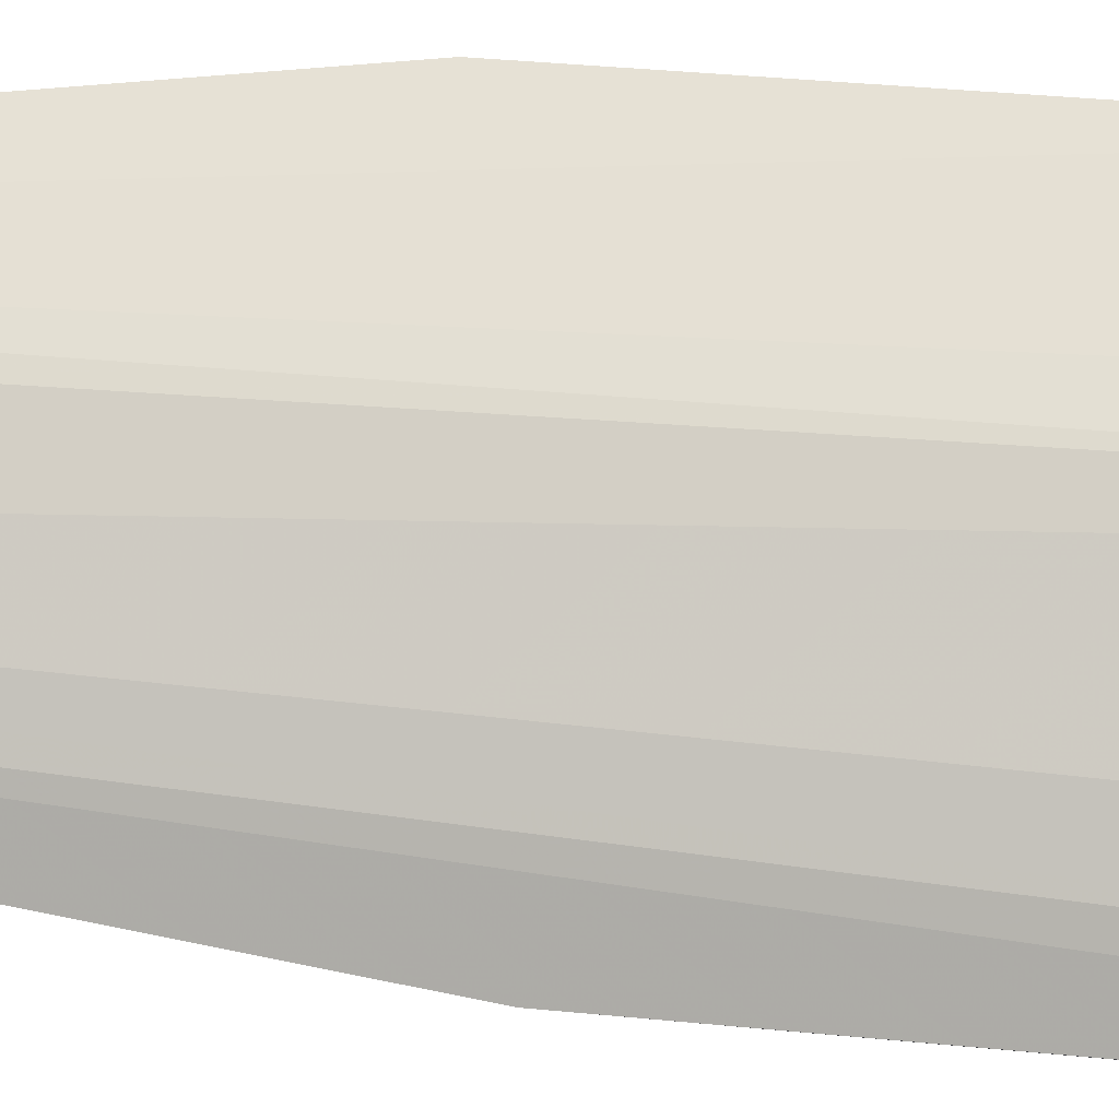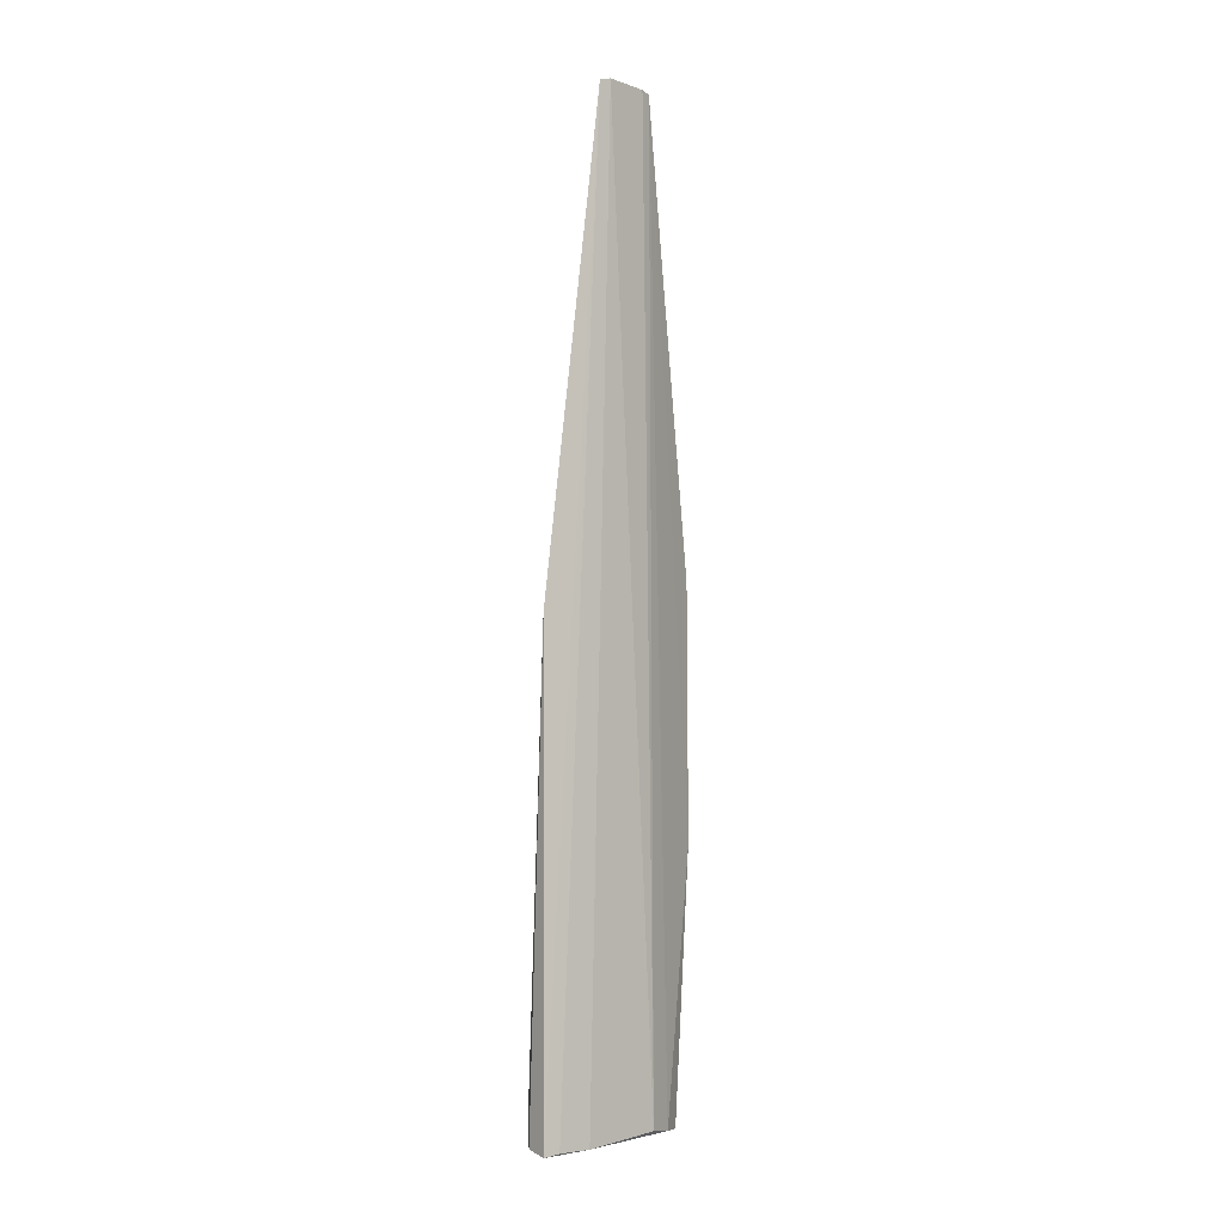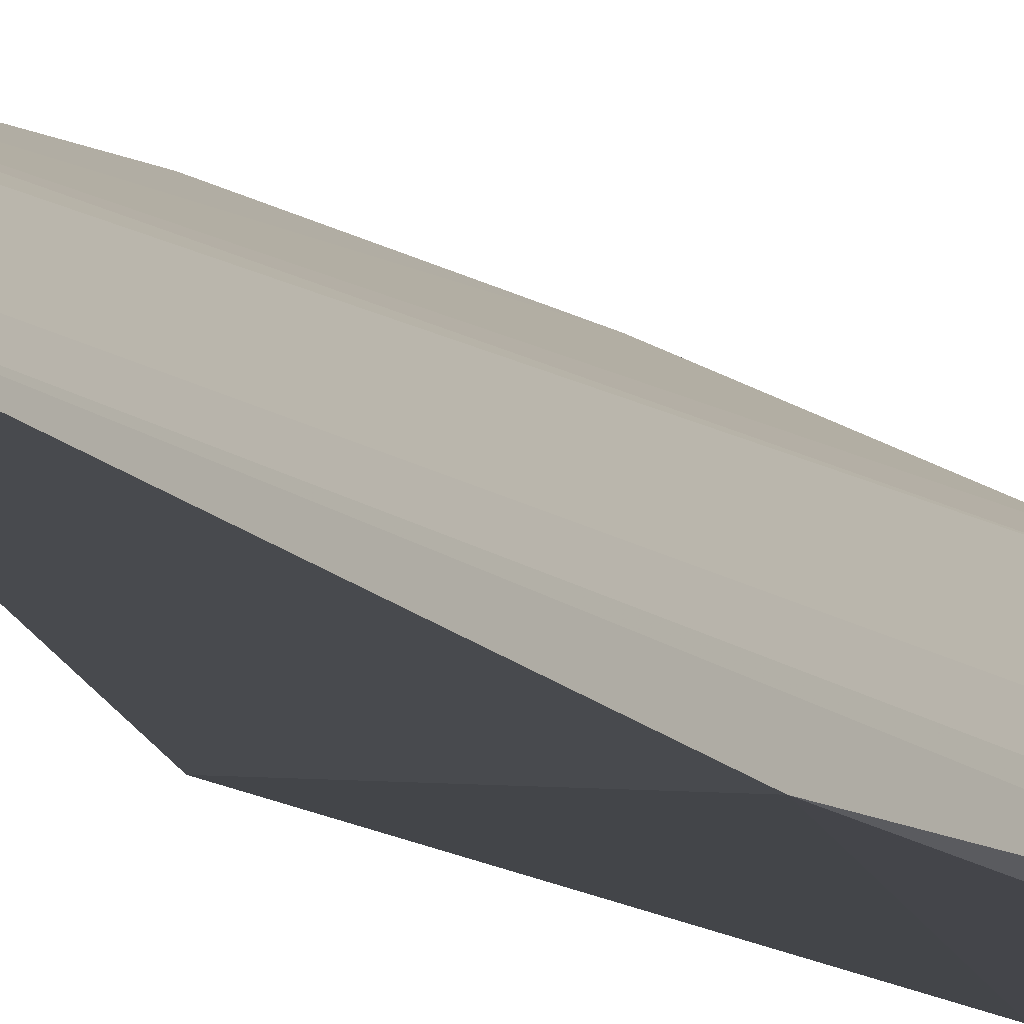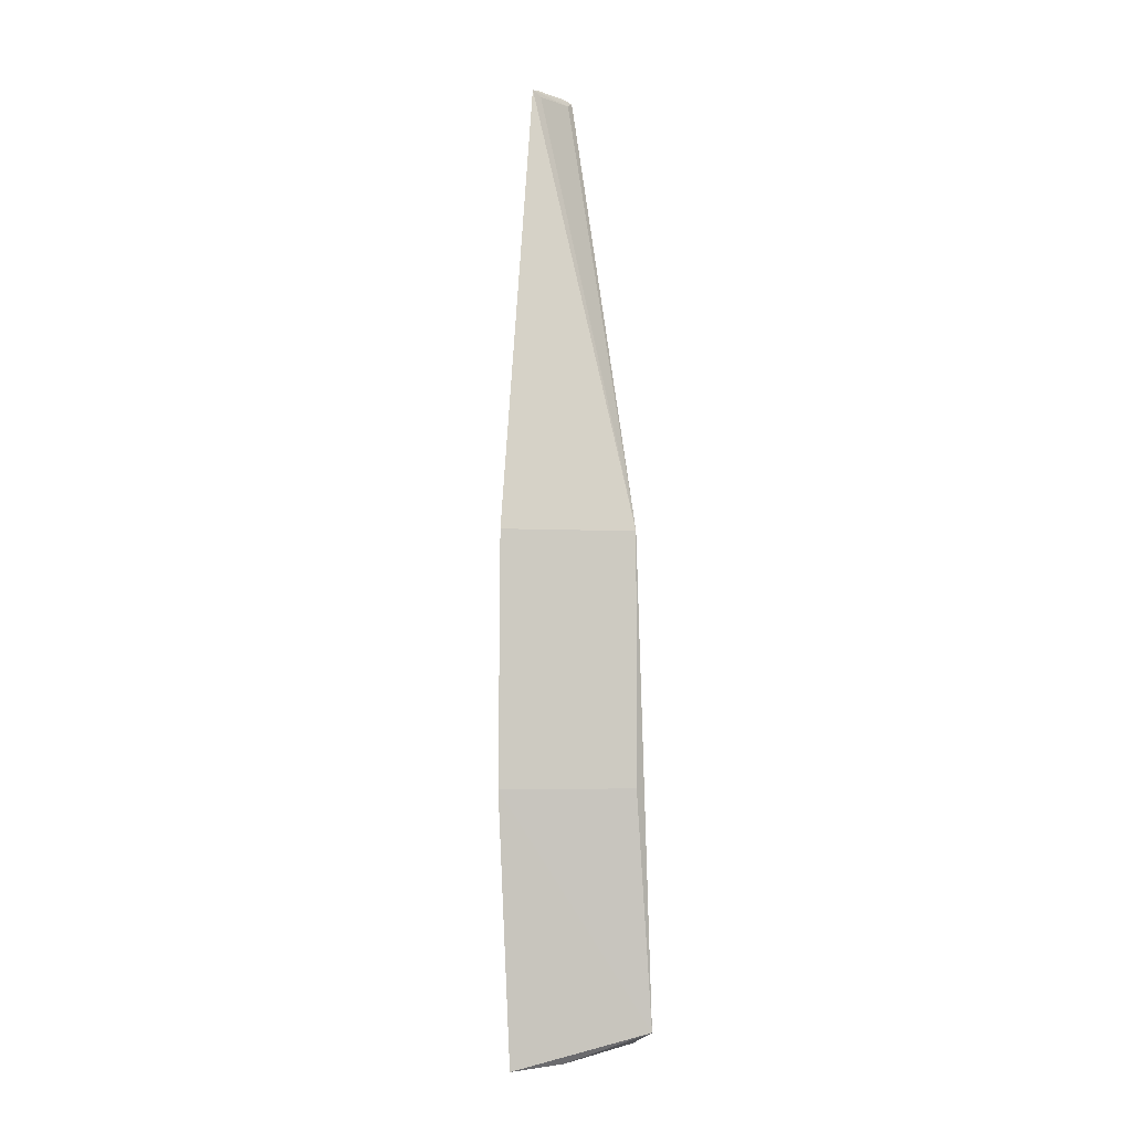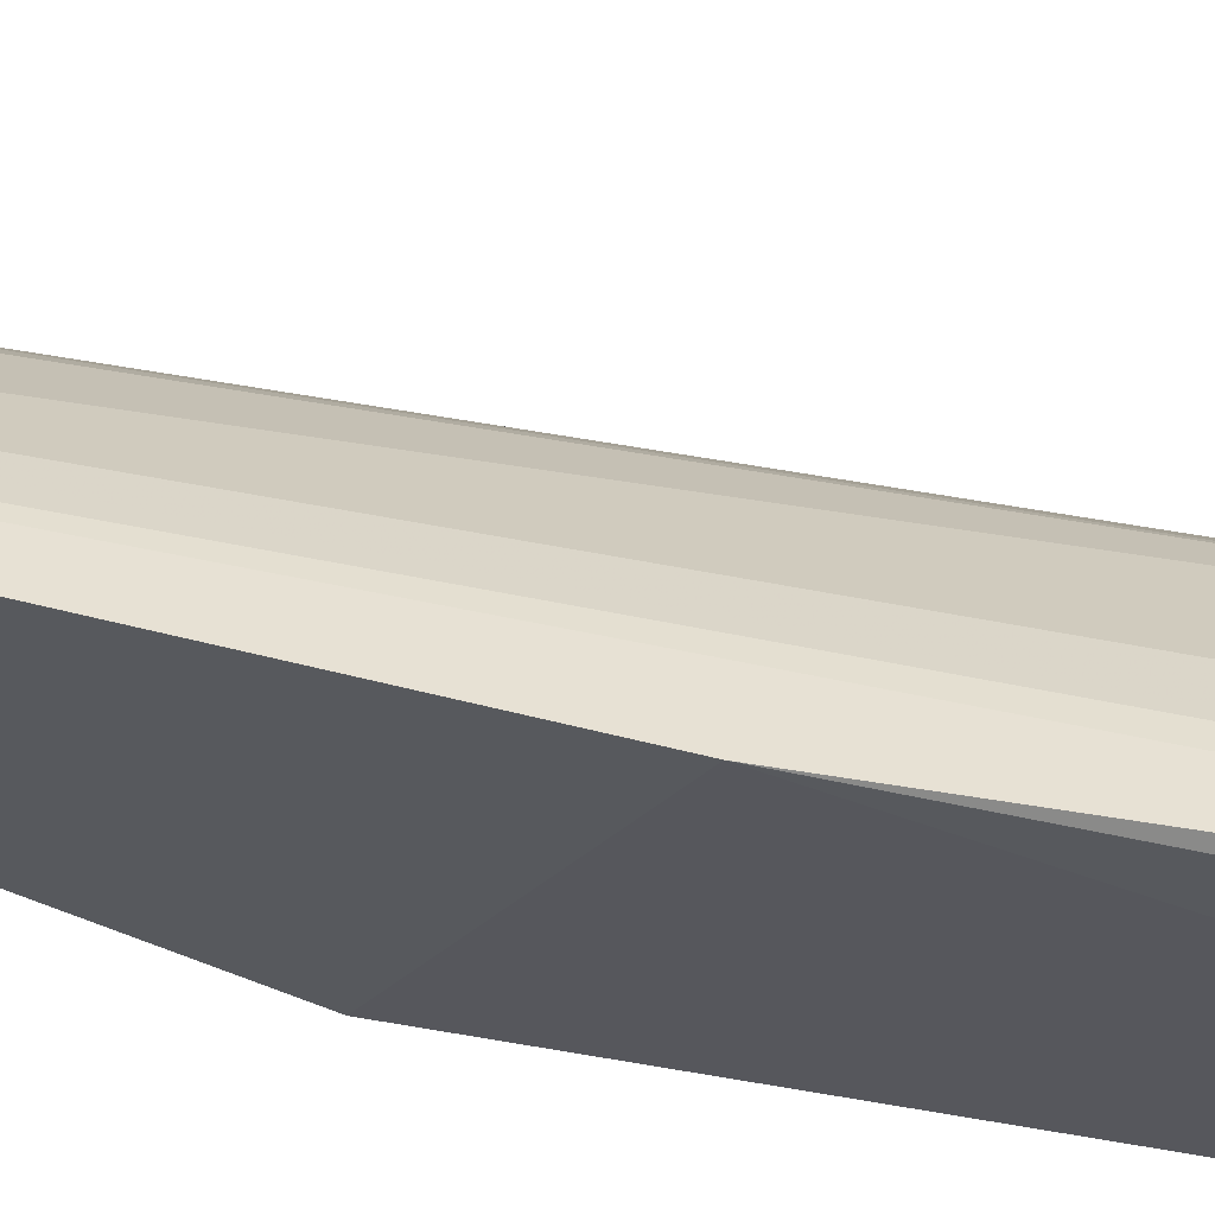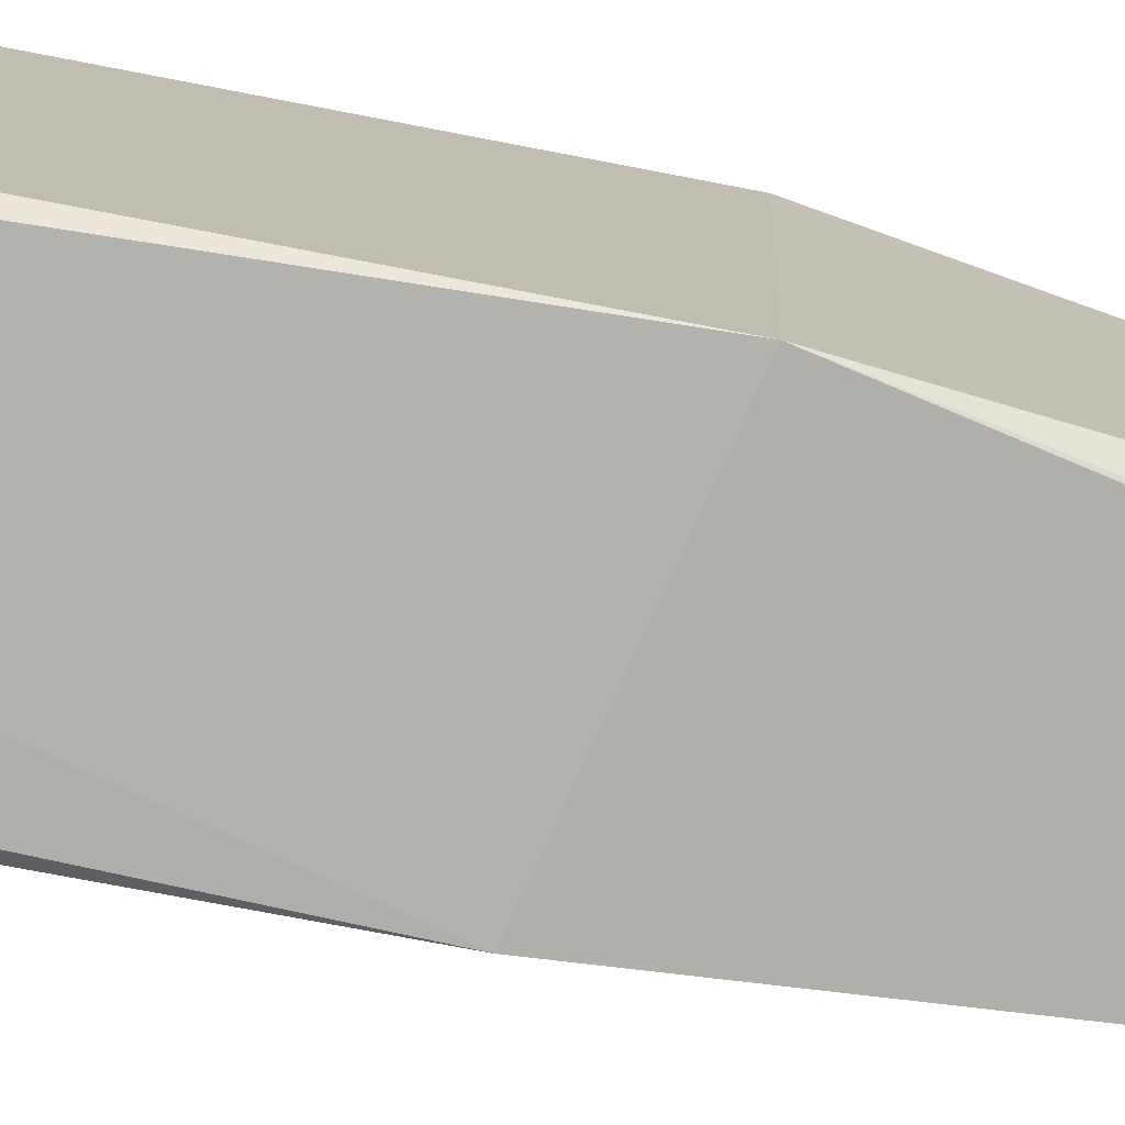
<metadata>
{"format":"obj","ext":"obj","renderer":"f3d","projection":"perspective","resolution":1024,"background":"white","views":[{"elev":31.4,"azim":98.5,"up":"+Y"},{"elev":-1.5,"azim":86.6,"up":"+Z"},{"elev":-8.2,"azim":24.0,"up":"+Y"},{"elev":-3.9,"azim":-99.9,"up":"+Z"},{"elev":-29.3,"azim":72.3,"up":"+Y"},{"elev":-77.1,"azim":-100.9,"up":"+Y"}]}
</metadata>
<code>
v 0.04021 0.03182 0.1342
v 0.04106 0.03044 0.1338
v 0.04129 0.02919 0.001056
v 0.02831 0.04094 0.0006114
v 0.02645 0.02432 0.07159
v 0.03462 0.03762 0.001733
v 0.03491 0.03704 0.1336
v 0.04199 0.02169 0.00136
v 0.03151 0.03967 0.001049
v 0.03988 0.03118 0.1331
v 0.02598 0.04269 0.07159
v 0.03608 0.03612 0.1339
v 0.0445 0.02344 0.000823
v 0.04406 0.02336 0.06726
v 0.02827 0.02193 0.005128
v 0.03568 0.03577 0.1329
v 0.02597 0.04288 0.03739
v 0.04363 0.02541 0.001138
v 0.02917 0.03369 0.001269
v 0.02645 0.02432 0.03739
f 6 1 3
f 7 2 1
f 9 6 3
f 9 3 4
f 9 7 6
f 10 5 2
f 10 2 7
f 11 5 7
f 12 7 1
f 12 1 6
f 12 6 7
f 13 4 3
f 14 2 5
f 14 13 2
f 14 8 13
f 15 14 5
f 15 8 14
f 16 10 7
f 16 7 5
f 16 5 10
f 17 9 4
f 17 4 15
f 17 11 7
f 17 7 9
f 18 13 3
f 18 2 13
f 18 1 2
f 18 3 1
f 19 13 8
f 19 4 13
f 19 15 4
f 19 8 15
f 20 17 15
f 20 15 5
f 20 5 11
f 20 11 17

</code>
